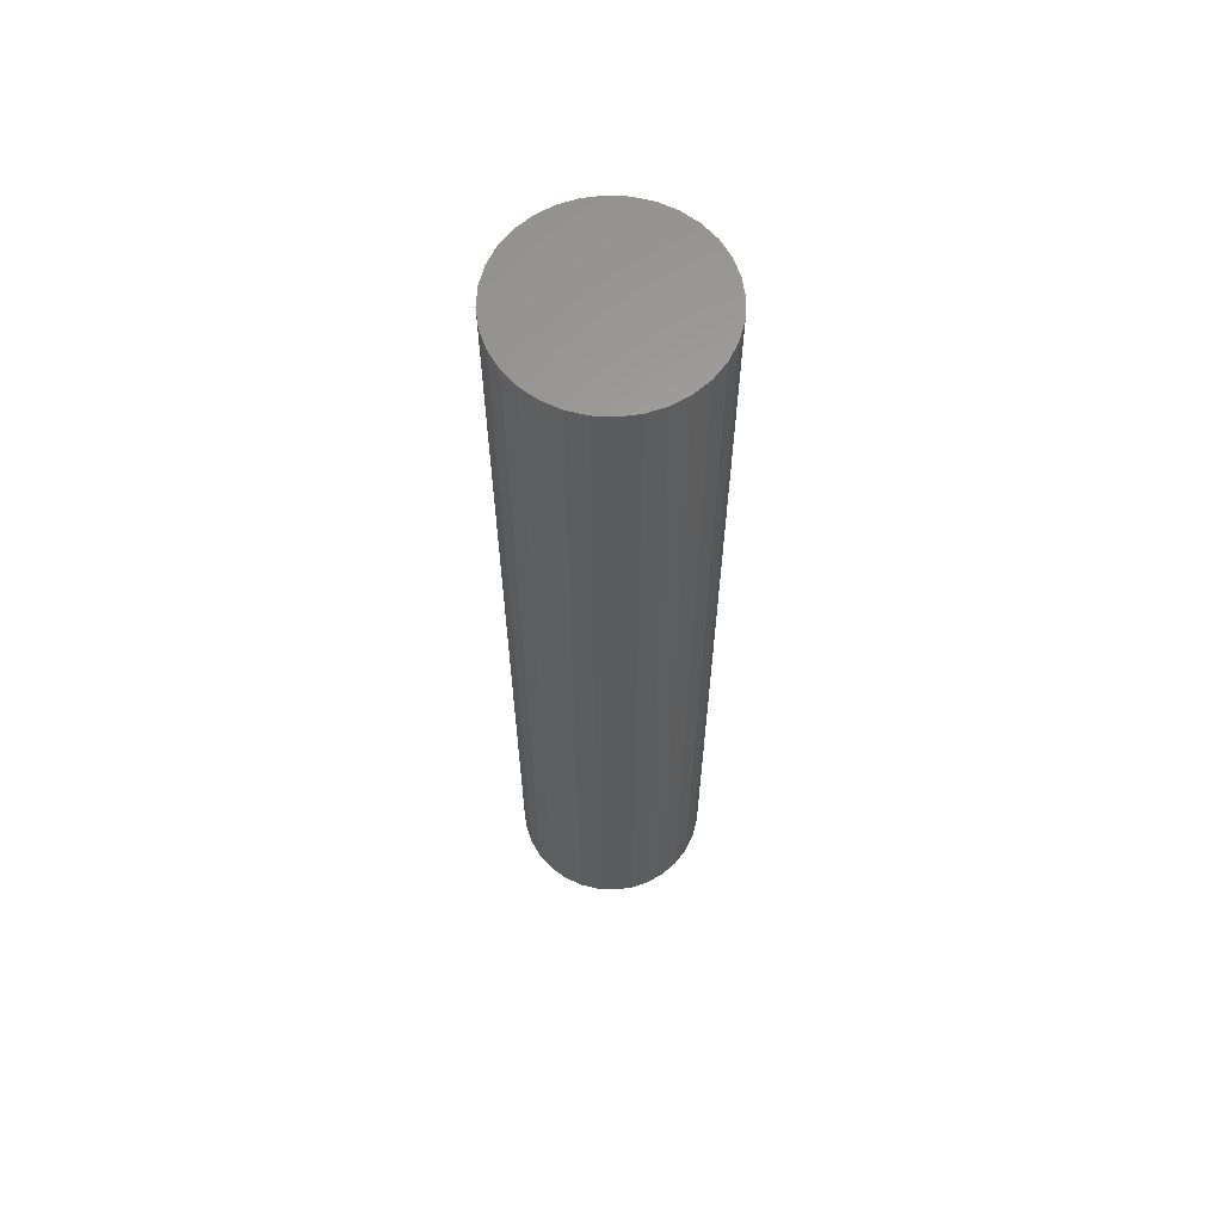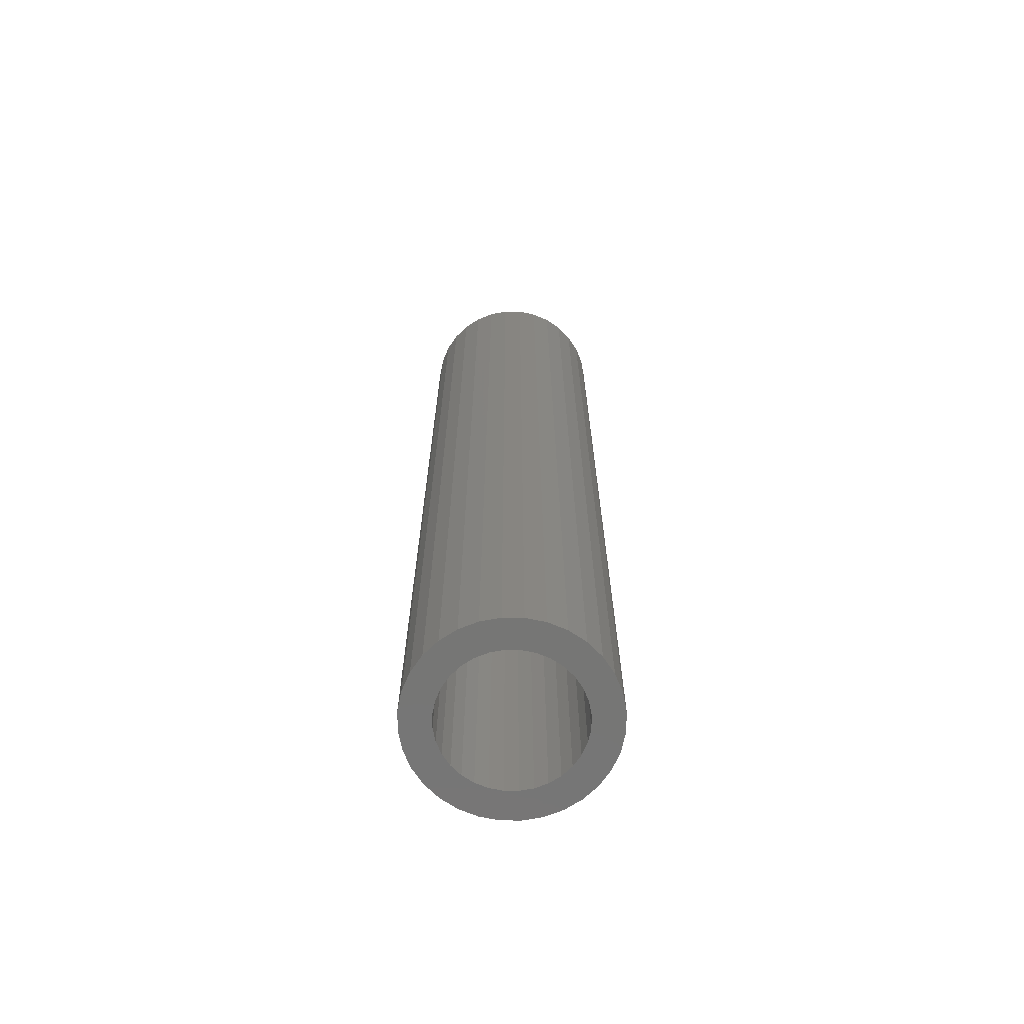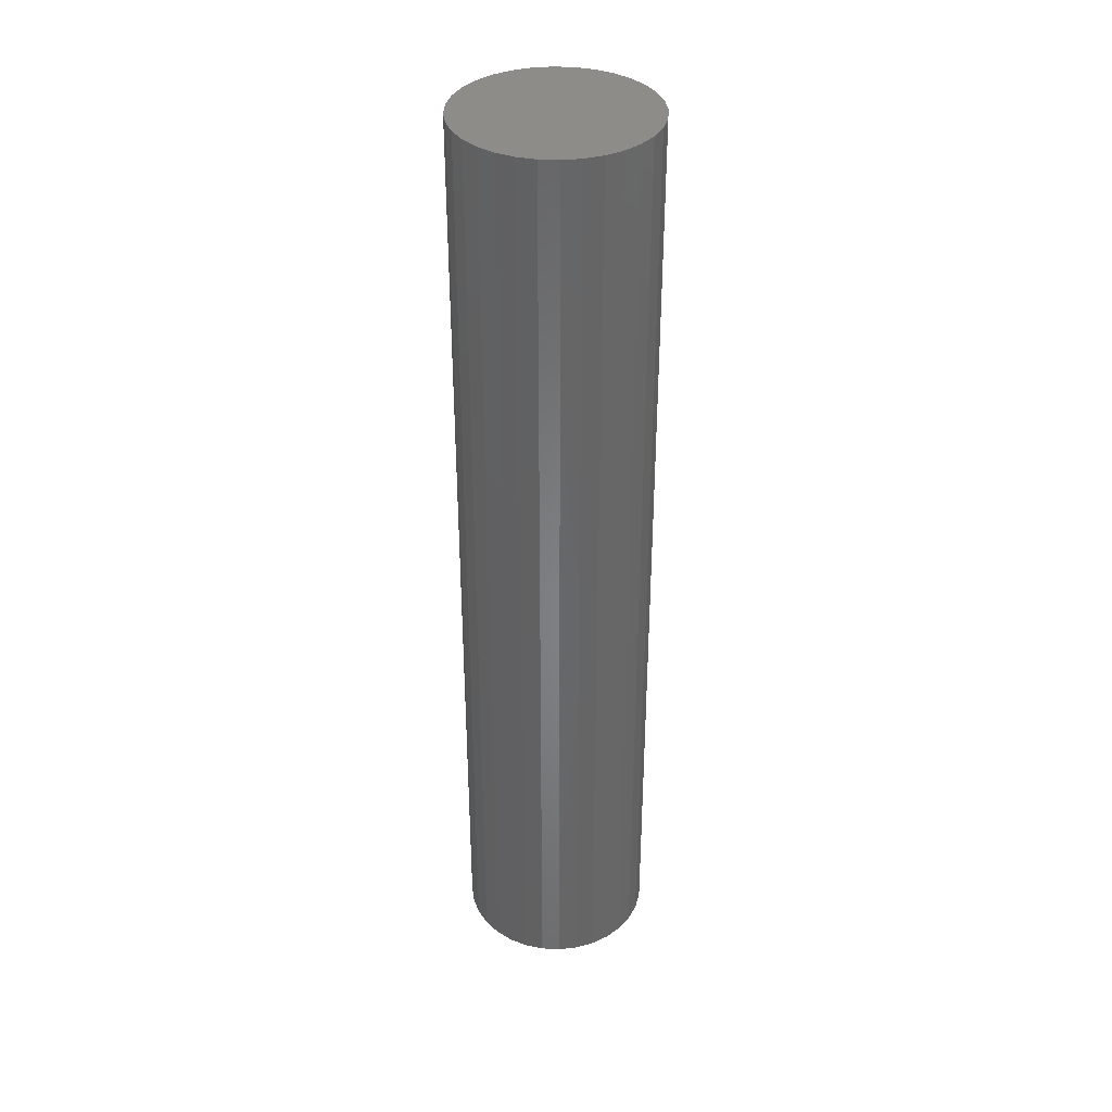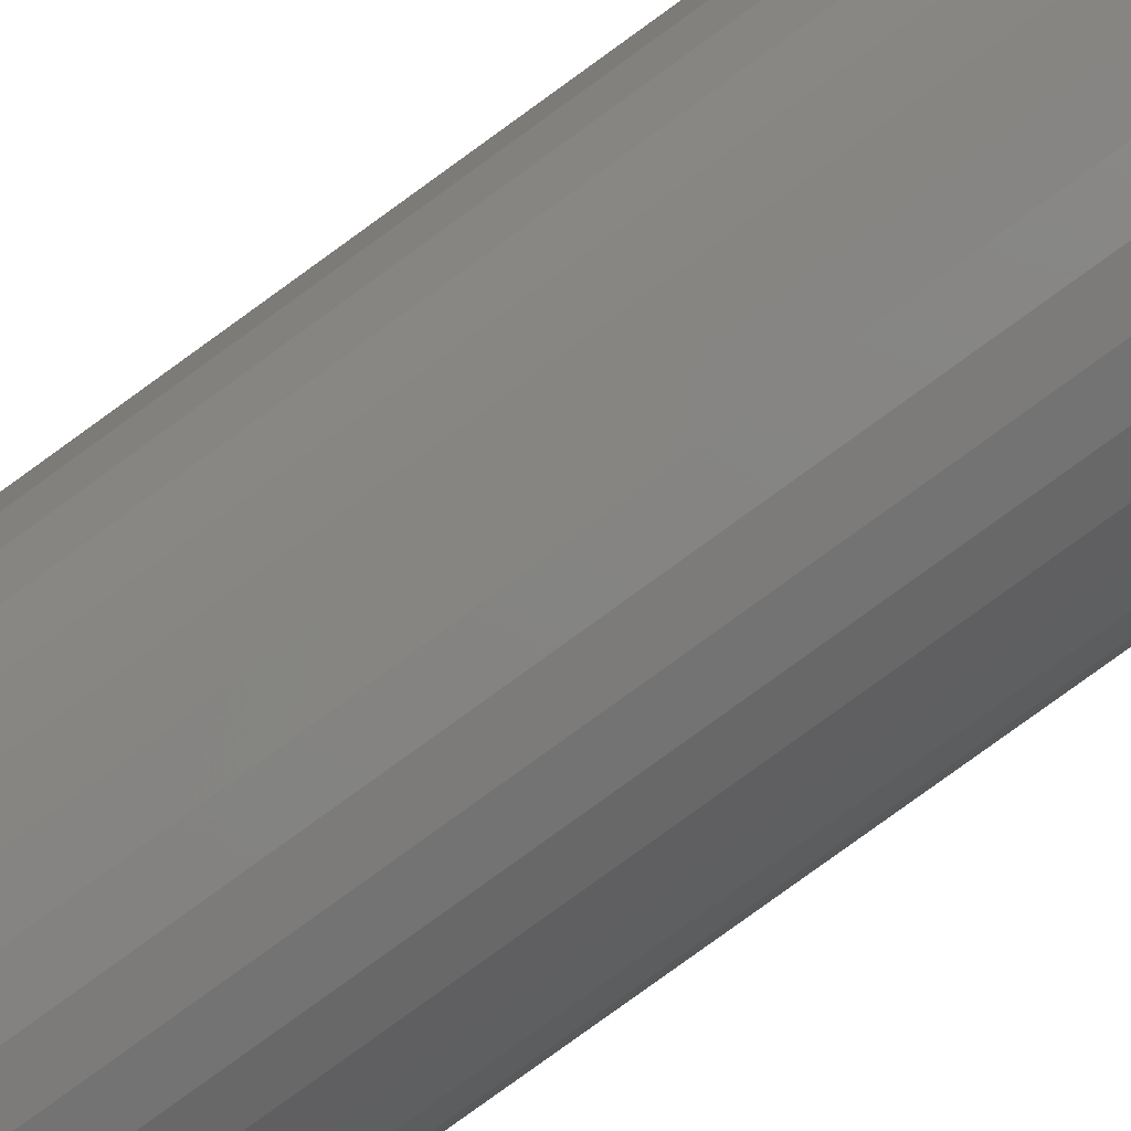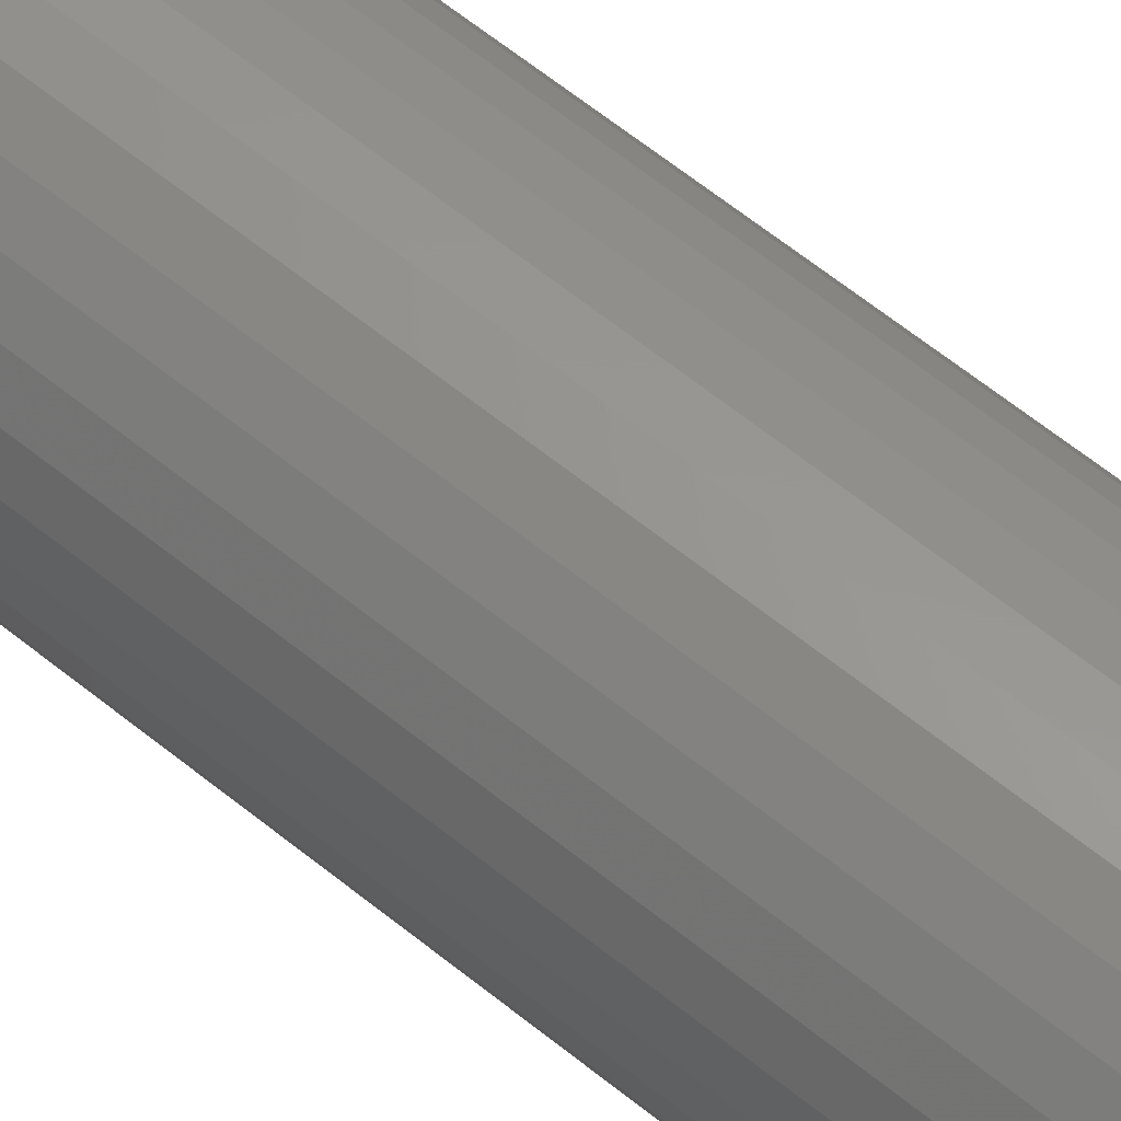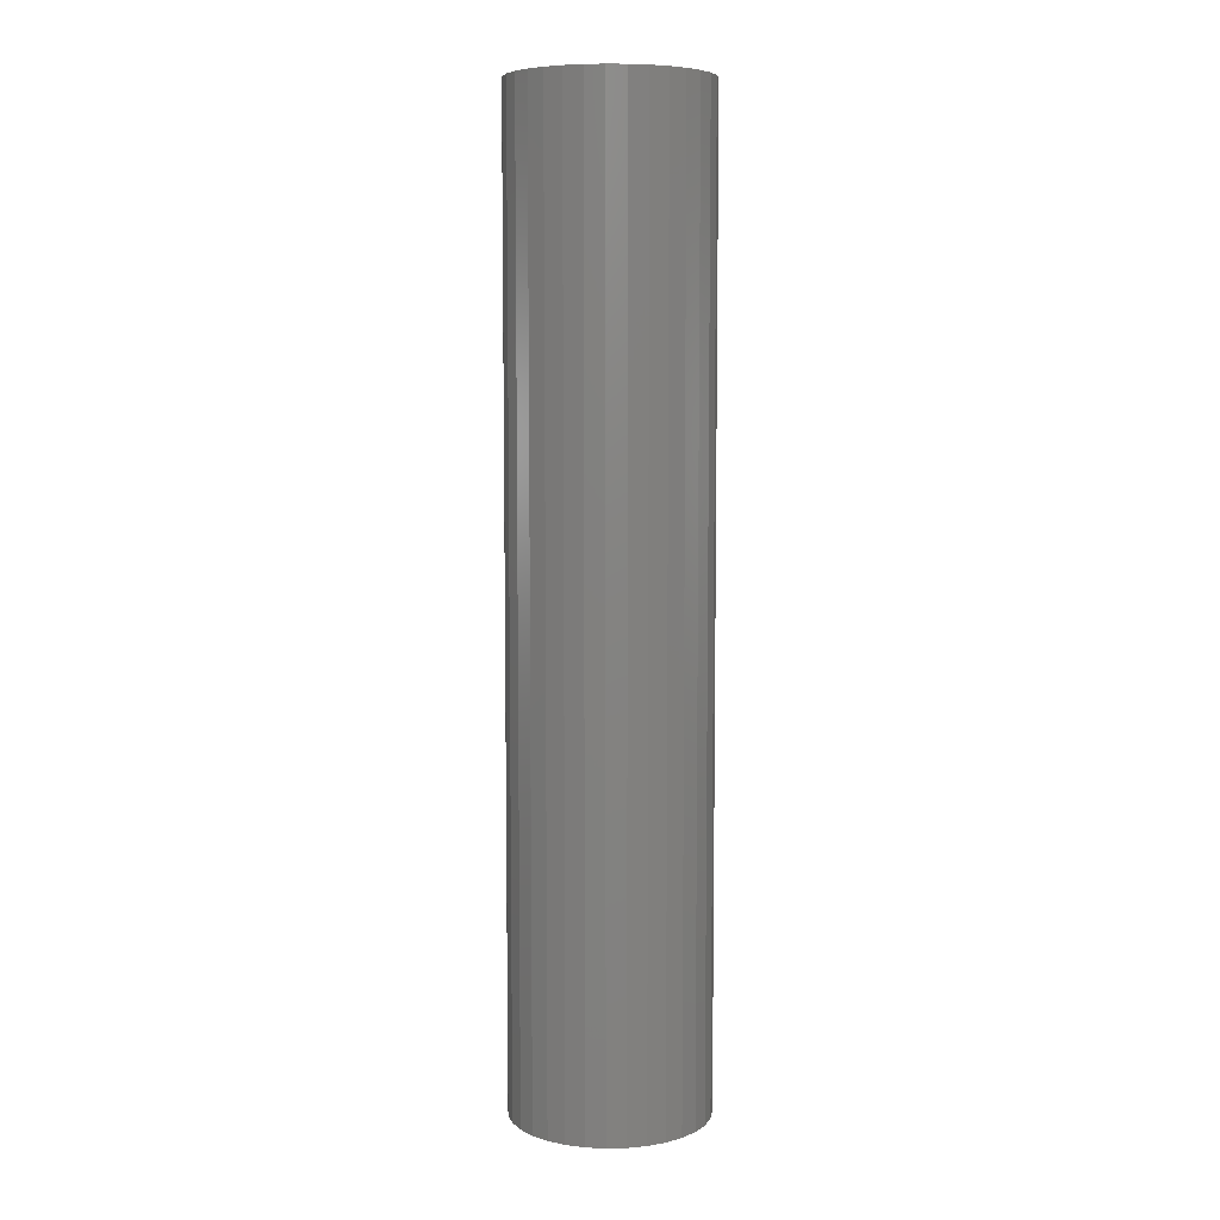
<metadata>
{"format":"stl","ext":"stl","renderer":"f3d","projection":"perspective","resolution":1024,"background":"white","views":[{"elev":62.5,"azim":87.7,"up":"+Y"},{"elev":-68.3,"azim":95.1,"up":"+Y"},{"elev":36.9,"azim":-92.1,"up":"+Y"},{"elev":-79.2,"azim":-54.0,"up":"+Z"},{"elev":62.2,"azim":-50.5,"up":"+Z"},{"elev":7.1,"azim":2.2,"up":"+Y"}]}
</metadata>
<code>
# stl→obj: 128 verts, 252 faces
v 0.09995 -0.75 -0.04033
v 0.108 -0.75 -0.03368
v 0.07381 -0.75 -0.03541
v 0.06671 -0.75 -0.0487
v 0.0933 -0.75 -0.04843
v 0.08836 -0.75 -0.05767
v 0.06233 -0.75 -0.06312
v 0.08532 -0.75 -0.0677
v 0.08836 -0.75 -0.09858
v 0.08532 -0.75 -0.08855
v 0.06233 -0.75 -0.09313
v 0.06671 -0.75 -0.1076
v 0.0933 -0.75 -0.1078
v 0.07381 -0.75 -0.1208
v 0.09995 -0.75 -0.1159
v 0.108 -0.75 -0.1226
v 0.2017 -0.75 -0.03541
v 0.1674 -0.75 -0.03368
v 0.1755 -0.75 -0.04033
v 0.1822 -0.75 -0.04843
v 0.2088 -0.75 -0.0487
v 0.1871 -0.75 -0.05767
v 0.2132 -0.75 -0.06312
v 0.1902 -0.75 -0.0677
v 0.1912 -0.75 -0.07812
v 0.2132 -0.75 -0.09313
v 0.1902 -0.75 -0.08855
v 0.1871 -0.75 -0.09858
v 0.2088 -0.75 -0.1076
v 0.1822 -0.75 -0.1078
v 0.1755 -0.75 -0.1159
v 0.2017 -0.75 -0.1208
v 0.1674 -0.75 -0.1226
v 0.2146 -0.75 -0.07812
v 0.06086 -0.75 -0.07812
v 0.08429 -0.75 -0.07812
v 0.1377 -0.75 -0.02467
v 0.1482 -0.75 -0.0257
v 0.1921 -0.75 -0.02375
v 0.1805 -0.75 -0.01419
v 0.1672 -0.75 -0.007087
v 0.1527 -0.75 -0.002711
v 0.1377 -0.75 -0.001234
v 0.1227 -0.75 -0.002711
v 0.1083 -0.75 -0.007087
v 0.09503 -0.75 -0.01419
v 0.08338 -0.75 -0.02375
v 0.1173 -0.75 -0.02874
v 0.1273 -0.75 -0.0257
v 0.08338 -0.75 -0.1325
v 0.09503 -0.75 -0.1421
v 0.1377 -0.75 -0.1316
v 0.1273 -0.75 -0.1306
v 0.1173 -0.75 -0.1275
v 0.1083 -0.75 -0.1492
v 0.1227 -0.75 -0.1535
v 0.1377 -0.75 -0.155
v 0.1527 -0.75 -0.1535
v 0.1672 -0.75 -0.1492
v 0.1805 -0.75 -0.1421
v 0.1921 -0.75 -0.1325
v 0.1582 -0.75 -0.02874
v 0.1582 -0.75 -0.1275
v 0.1482 -0.75 -0.1306
v 0.1377 -0.01562 -0.1316
v 0.1482 -0.01562 -0.1306
v 0.1582 -0.01562 -0.1275
v 0.1674 -0.01562 -0.1226
v 0.1755 -0.01562 -0.1159
v 0.1822 -0.01562 -0.1078
v 0.1871 -0.01562 -0.09858
v 0.1902 -0.01562 -0.08855
v 0.1912 -0.01562 -0.07812
v 0.1273 -0.01562 -0.1306
v 0.1173 -0.01562 -0.1275
v 0.108 -0.01562 -0.1226
v 0.09995 -0.01562 -0.1159
v 0.0933 -0.01562 -0.1078
v 0.08836 -0.01562 -0.09858
v 0.08532 -0.01562 -0.08855
v 0.08429 -0.01562 -0.07812
v 0.1377 -0.01562 -0.02467
v 0.1273 -0.01562 -0.0257
v 0.1173 -0.01562 -0.02874
v 0.108 -0.01562 -0.03368
v 0.09995 -0.01562 -0.04033
v 0.0933 -0.01562 -0.04843
v 0.08836 -0.01562 -0.05767
v 0.08532 -0.01562 -0.0677
v 0.1482 -0.01562 -0.0257
v 0.1582 -0.01562 -0.02874
v 0.1674 -0.01562 -0.03368
v 0.1755 -0.01562 -0.04033
v 0.1822 -0.01562 -0.04843
v 0.1871 -0.01562 -0.05767
v 0.1902 -0.01562 -0.0677
v 0.2146 0.007812 -0.07812
v 0.2132 0.007812 -0.09313
v 0.2088 0.007812 -0.1076
v 0.2017 0.007812 -0.1208
v 0.1921 0.007812 -0.1325
v 0.1805 0.007812 -0.1421
v 0.1672 0.007812 -0.1492
v 0.1527 0.007812 -0.1535
v 0.1377 0.007812 -0.155
v 0.1227 0.007812 -0.1535
v 0.1083 0.007812 -0.1492
v 0.09503 0.007812 -0.1421
v 0.08338 0.007812 -0.1325
v 0.07381 0.007812 -0.1208
v 0.06671 0.007812 -0.1076
v 0.06233 0.007812 -0.09313
v 0.06086 0.007812 -0.07812
v 0.06233 0.007812 -0.06312
v 0.06671 0.007812 -0.0487
v 0.07381 0.007812 -0.03541
v 0.08338 0.007812 -0.02375
v 0.09503 0.007812 -0.01419
v 0.1083 0.007812 -0.007087
v 0.1227 0.007812 -0.002711
v 0.1377 0.007812 -0.001234
v 0.1527 0.007812 -0.002711
v 0.1672 0.007812 -0.007087
v 0.1805 0.007812 -0.01419
v 0.1921 0.007812 -0.02375
v 0.2017 0.007812 -0.03541
v 0.2088 0.007812 -0.0487
v 0.2132 0.007812 -0.06312
f 1 2 3
f 3 4 1
f 1 4 5
f 6 5 4
f 4 7 6
f 6 7 8
f 9 10 11
f 11 12 9
f 9 12 13
f 13 12 14
f 15 13 14
f 15 14 16
f 17 18 19
f 17 19 20
f 17 20 21
f 21 20 22
f 21 22 23
f 22 24 23
f 25 23 24
f 26 27 28
f 26 28 29
f 29 28 30
f 29 30 31
f 29 31 32
f 31 33 32
f 34 23 25
f 34 25 27
f 34 27 26
f 35 11 10
f 35 10 36
f 35 36 8
f 35 8 7
f 37 38 39
f 37 39 40
f 37 40 41
f 37 41 42
f 37 42 43
f 37 43 44
f 37 44 45
f 37 45 46
f 37 46 47
f 47 3 2
f 47 2 48
f 47 48 49
f 47 49 37
f 50 51 52
f 50 52 53
f 50 53 54
f 50 54 16
f 50 16 14
f 52 51 55
f 52 55 56
f 52 56 57
f 52 57 58
f 52 58 59
f 52 59 60
f 52 60 61
f 39 38 62
f 39 62 18
f 39 18 17
f 61 32 33
f 61 33 63
f 61 63 64
f 61 64 52
f 65 64 66
f 66 64 63
f 66 63 67
f 67 63 33
f 67 33 68
f 68 33 31
f 68 31 69
f 69 31 30
f 69 30 70
f 70 30 28
f 70 28 71
f 71 28 27
f 71 27 72
f 72 27 25
f 72 25 73
f 64 65 52
f 52 65 74
f 52 74 53
f 53 74 75
f 53 75 54
f 54 75 76
f 54 76 16
f 16 76 77
f 16 77 15
f 15 77 78
f 15 78 13
f 13 78 79
f 13 79 9
f 9 79 80
f 9 80 10
f 10 80 81
f 10 81 36
f 82 49 83
f 83 49 48
f 83 48 84
f 84 48 2
f 84 2 85
f 85 2 1
f 85 1 86
f 86 1 5
f 86 5 87
f 87 5 6
f 87 6 88
f 88 6 8
f 88 8 89
f 89 8 36
f 89 36 81
f 49 82 37
f 37 82 90
f 37 90 38
f 38 90 91
f 38 91 62
f 62 91 92
f 62 92 18
f 18 92 93
f 18 93 19
f 19 93 94
f 19 94 20
f 20 94 95
f 20 95 22
f 22 95 96
f 22 96 24
f 24 96 73
f 24 73 25
f 97 34 98
f 98 34 26
f 98 26 99
f 99 26 29
f 99 29 100
f 100 29 32
f 100 32 101
f 101 32 61
f 101 61 102
f 102 61 60
f 102 60 103
f 103 60 59
f 103 59 104
f 104 59 58
f 104 58 105
f 105 58 57
f 105 57 106
f 106 57 56
f 106 56 107
f 107 56 55
f 107 55 108
f 108 55 51
f 108 51 109
f 109 51 50
f 109 50 110
f 110 50 14
f 110 14 111
f 111 14 12
f 111 12 112
f 112 12 11
f 112 11 113
f 113 11 35
f 113 35 114
f 114 35 7
f 114 7 115
f 115 7 4
f 115 4 116
f 116 4 3
f 116 3 117
f 117 3 47
f 117 47 118
f 118 47 46
f 118 46 119
f 119 46 45
f 119 45 120
f 120 45 44
f 120 44 121
f 121 44 43
f 121 43 122
f 122 43 42
f 122 42 123
f 123 42 41
f 123 41 124
f 124 41 40
f 124 40 125
f 125 40 39
f 125 39 126
f 126 39 17
f 126 17 127
f 127 17 21
f 127 21 128
f 128 21 23
f 128 23 97
f 97 23 34
f 121 122 120
f 119 120 122
f 123 119 122
f 118 119 123
f 124 118 123
f 117 118 124
f 125 117 124
f 102 108 101
f 107 108 102
f 103 107 102
f 106 107 103
f 104 106 103
f 105 106 104
f 108 109 101
f 101 109 110
f 101 110 100
f 100 110 111
f 100 111 99
f 99 111 112
f 99 112 98
f 98 112 113
f 98 113 97
f 97 113 114
f 97 114 128
f 128 114 115
f 128 115 127
f 127 115 116
f 127 116 126
f 126 116 117
f 126 117 125
f 90 82 83
f 83 84 90
f 90 84 91
f 91 84 85
f 91 85 92
f 92 85 86
f 92 86 93
f 93 86 87
f 93 87 94
f 94 87 88
f 94 88 95
f 95 88 89
f 95 89 96
f 72 79 71
f 71 79 78
f 71 78 70
f 70 78 77
f 70 77 69
f 69 77 76
f 69 76 68
f 68 76 75
f 68 75 67
f 67 75 74
f 67 74 66
f 74 65 66
f 96 89 73
f 73 89 81
f 73 81 72
f 72 81 80
f 72 80 79

</code>
